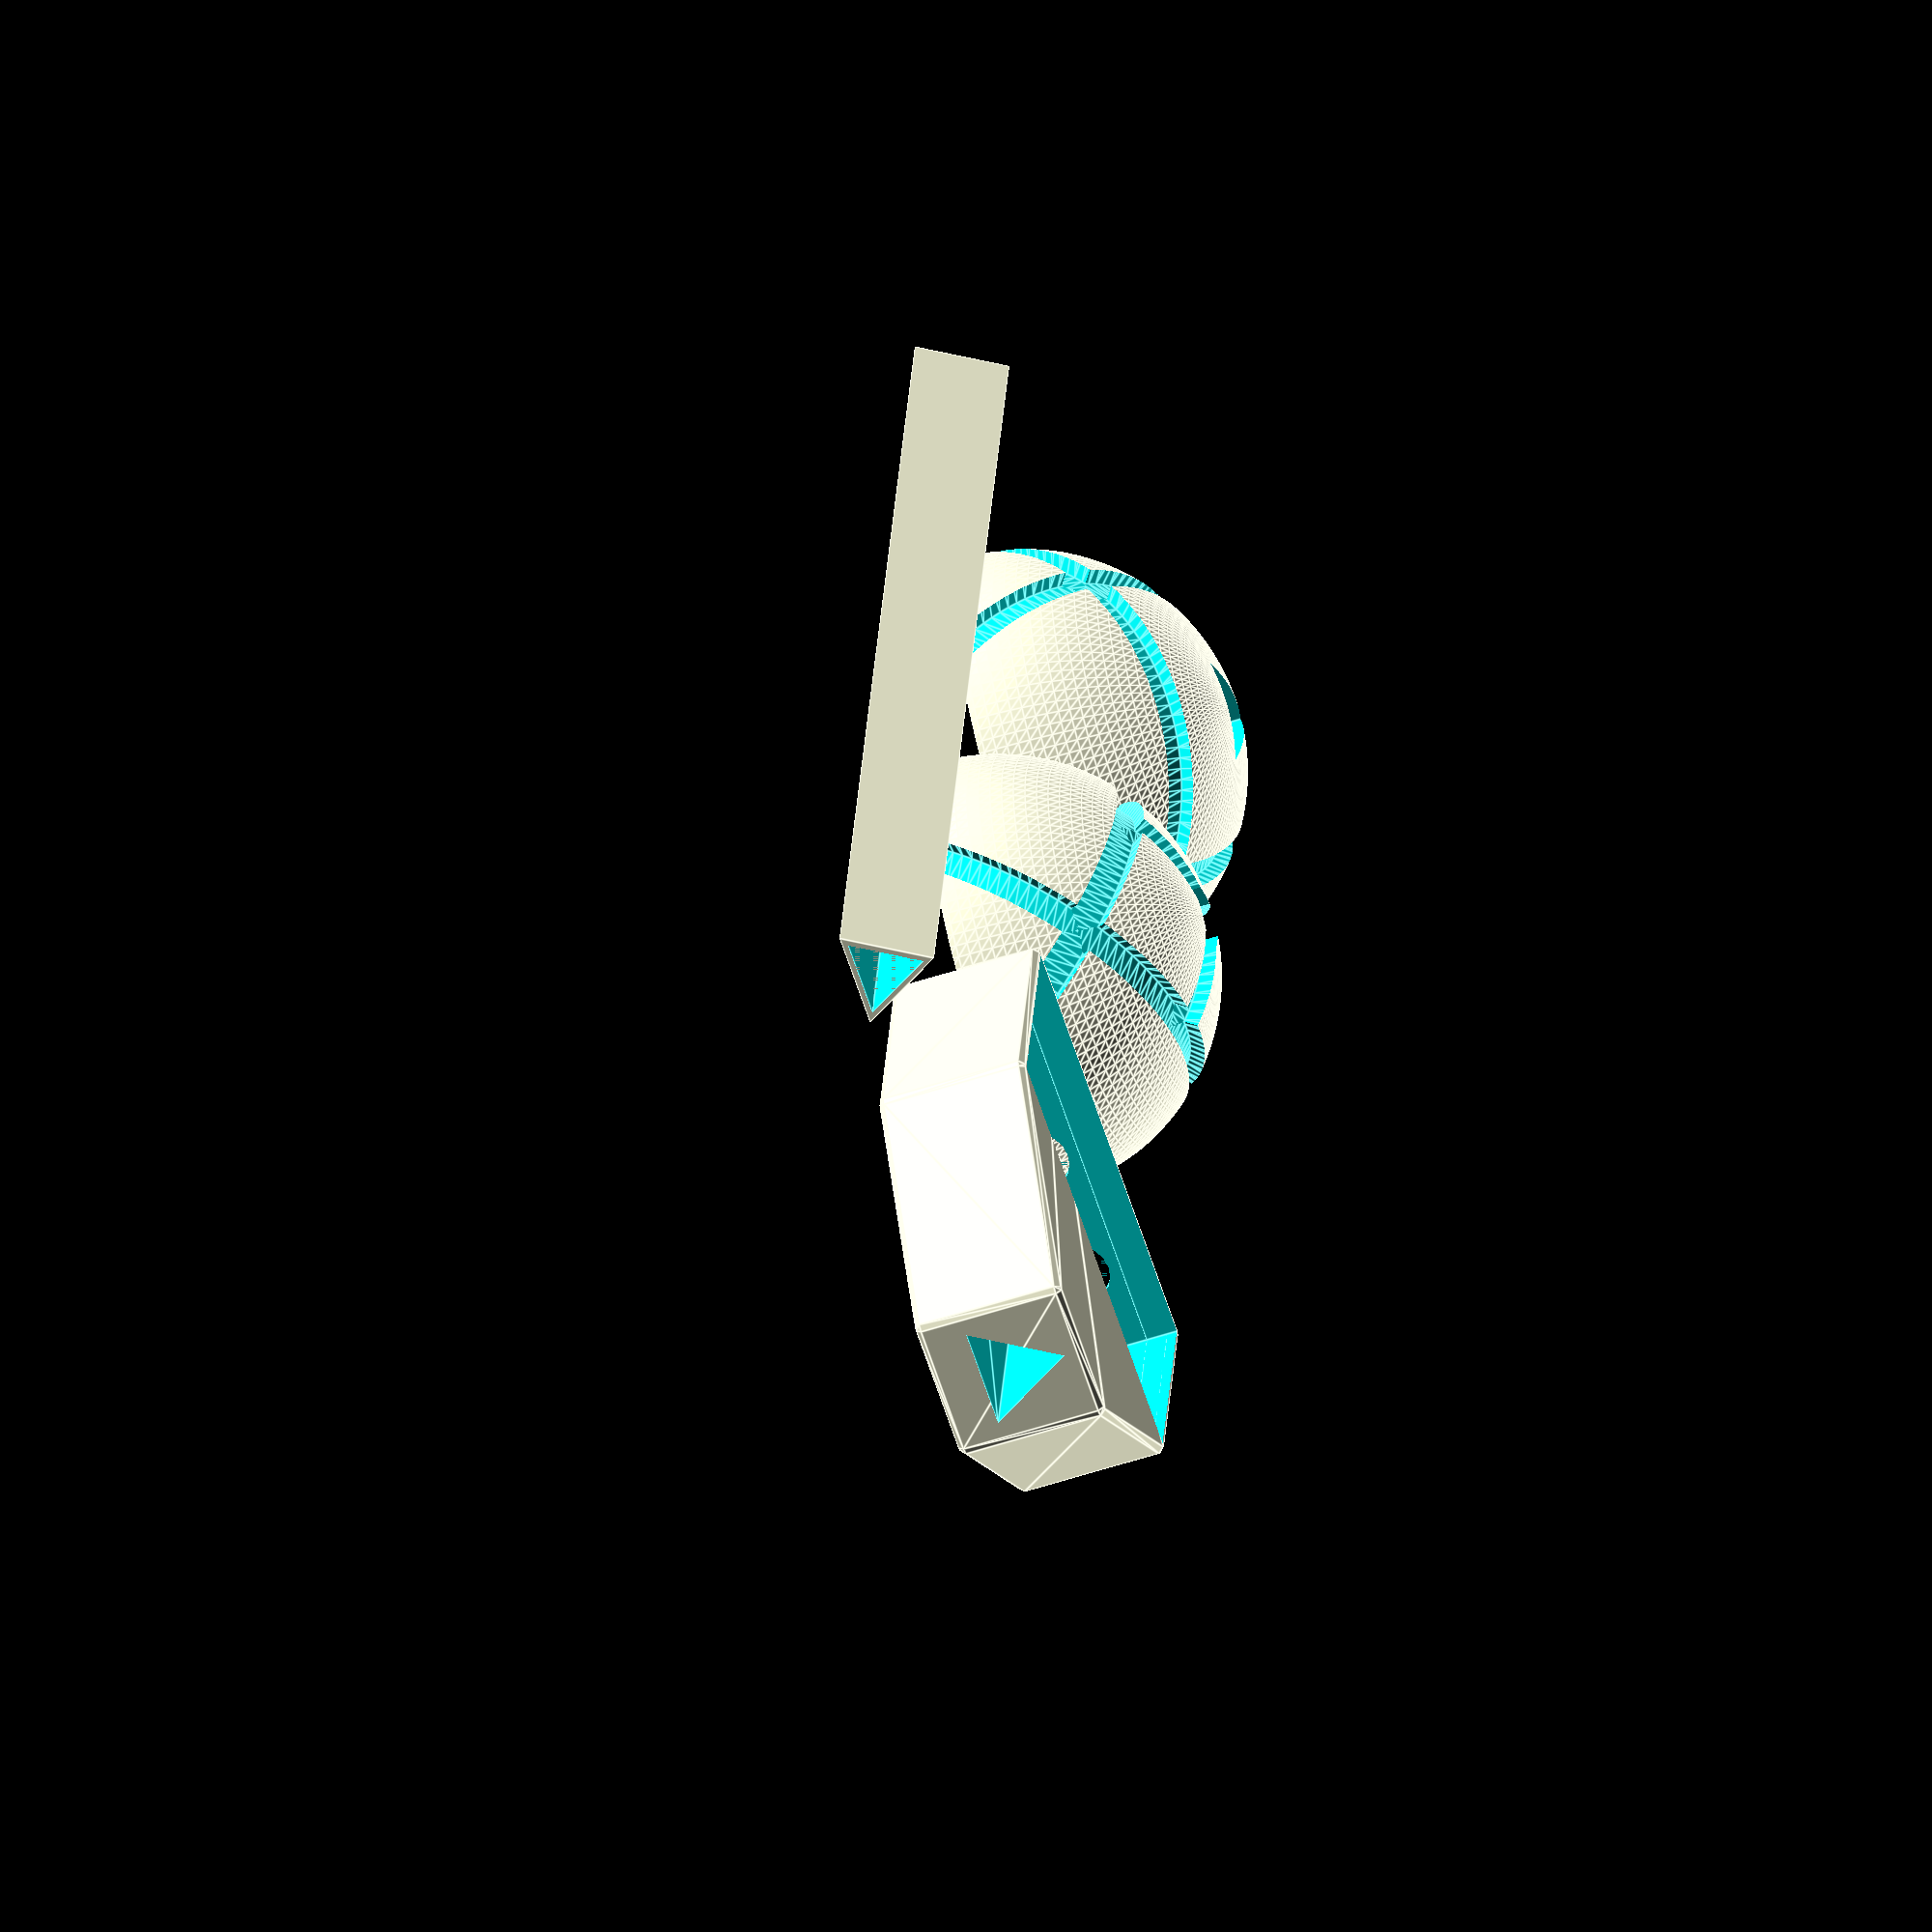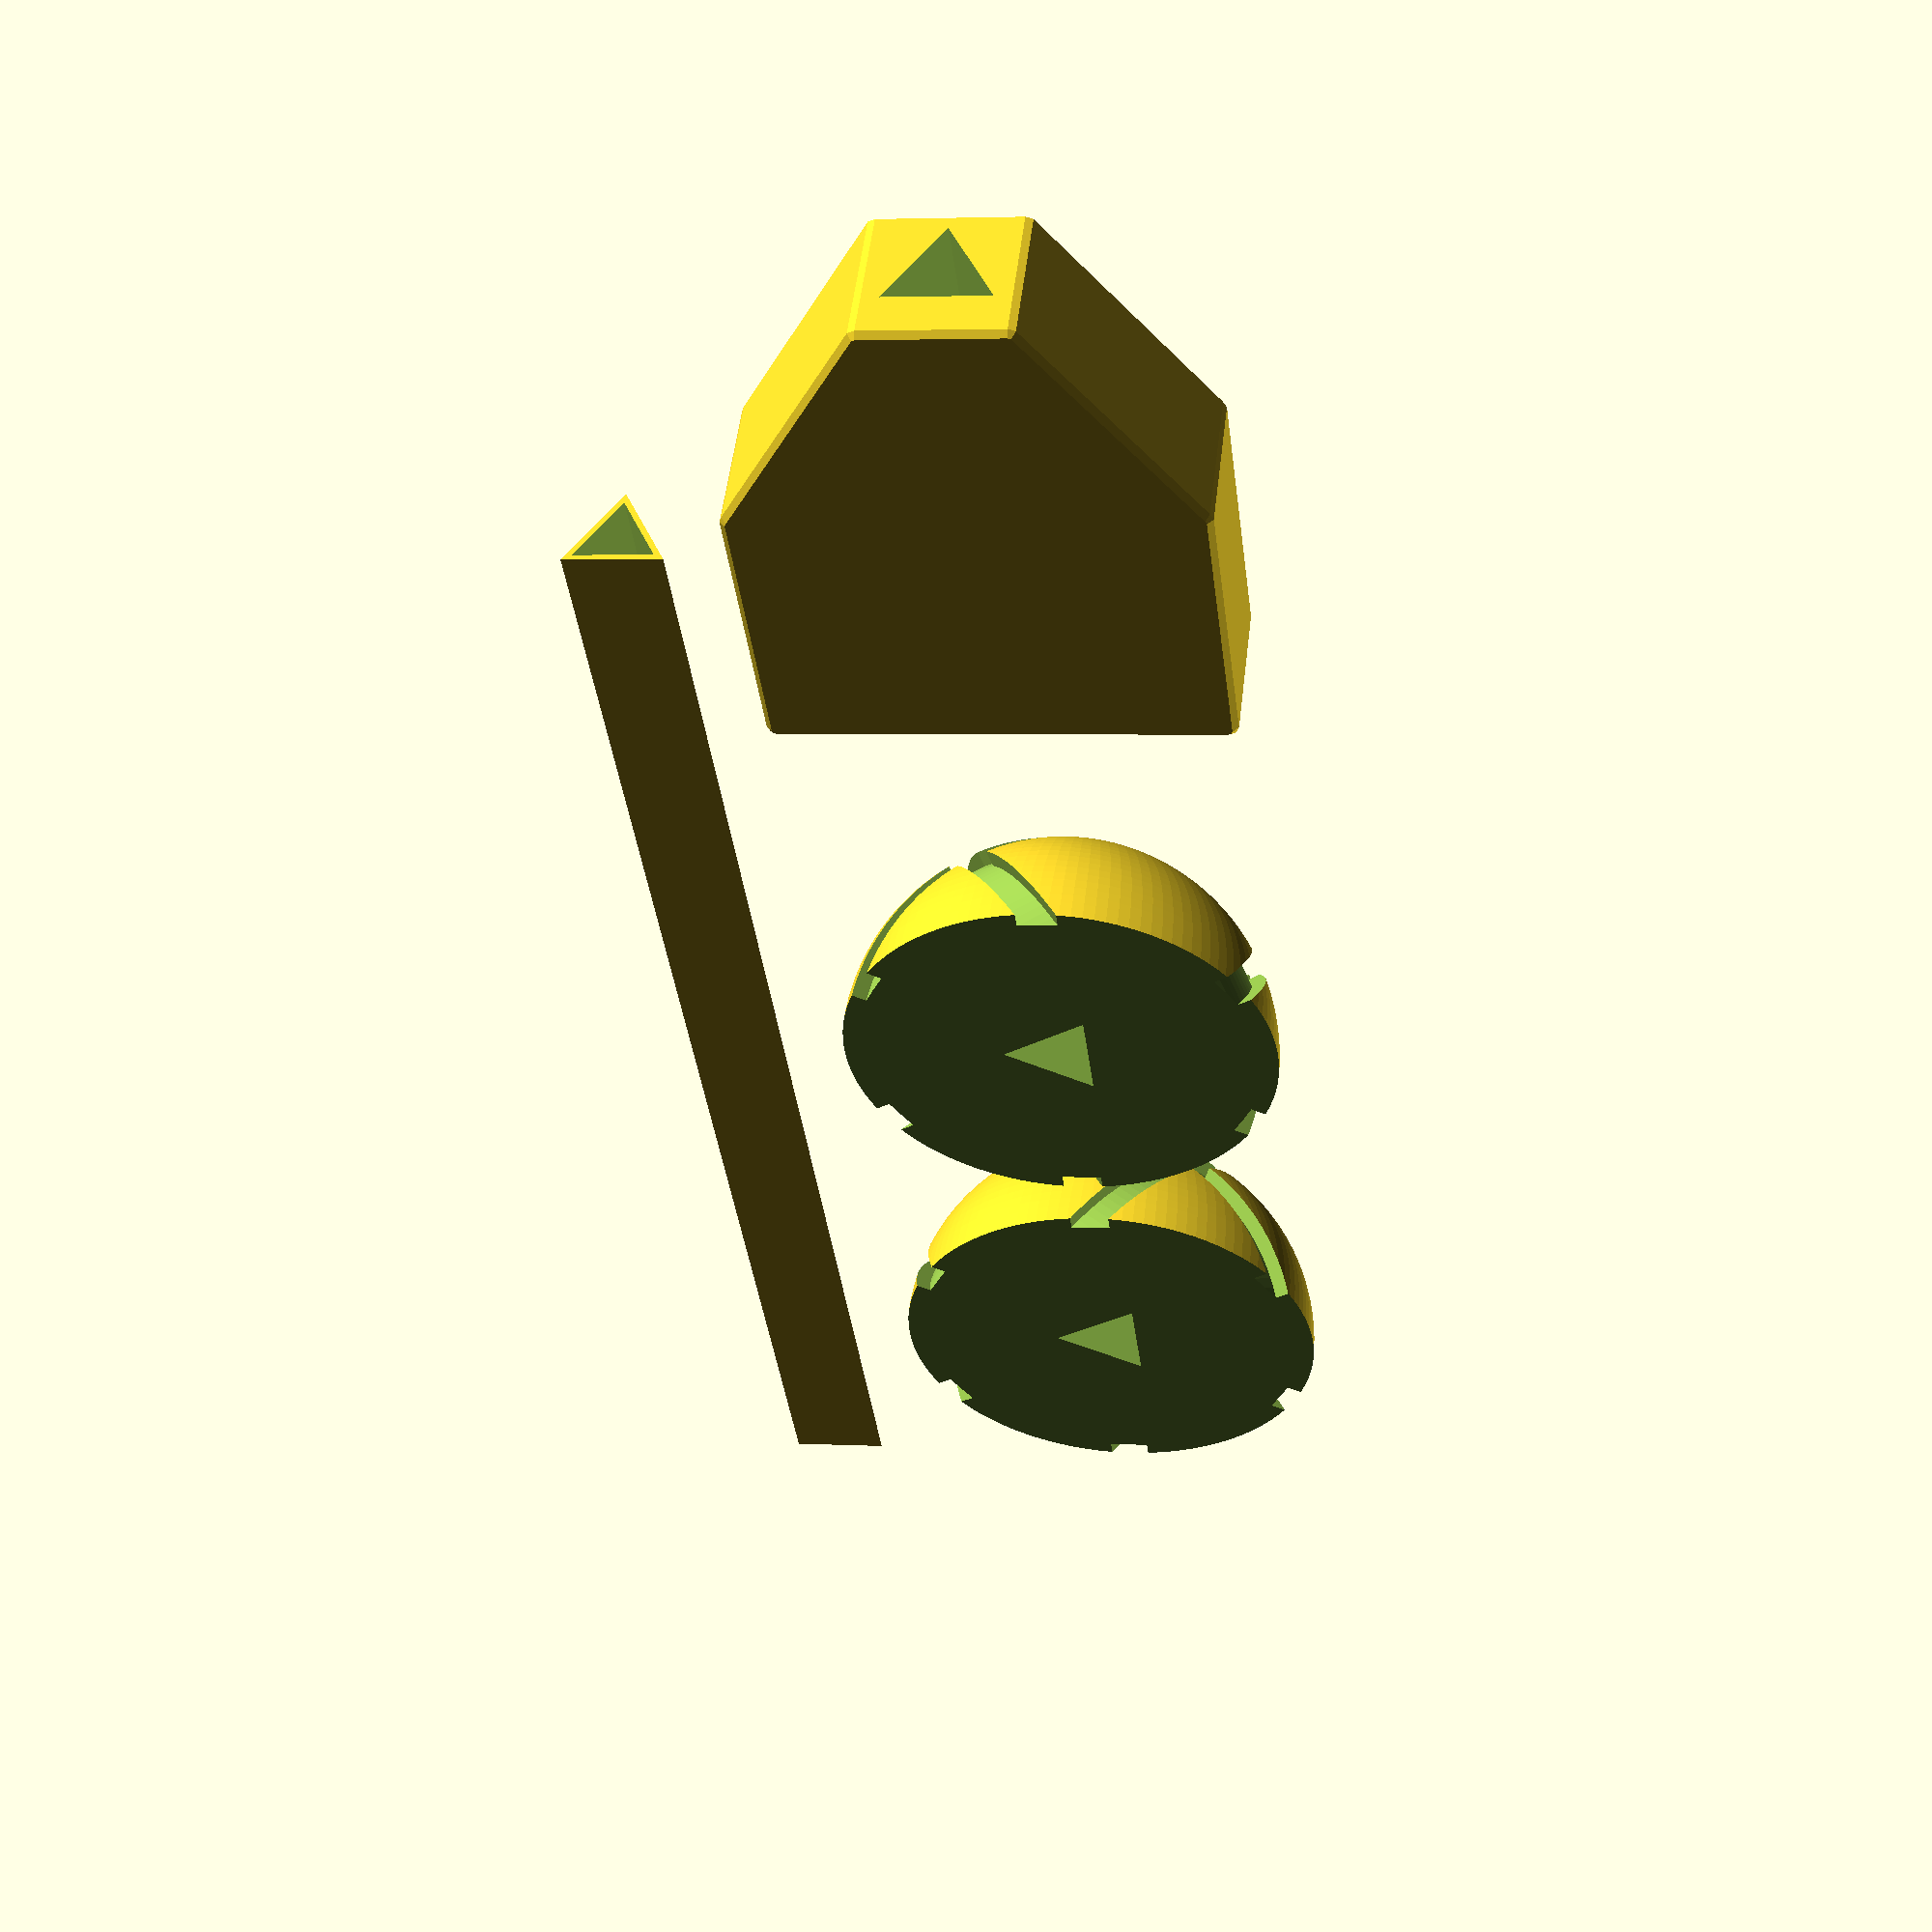
<openscad>
diameter = 40;
slot_width = 3;
slot_depth = 3;
sphere_resolution = 120;
handle_diameter = 10;
handle_wall = 1;
handle_facets = 3;
handle_middle_length = 100;

epsilon = 0.01;
facet_epsilon = 10;
bigger = 100;
corner_angle = asin(1/sqrt(3));

handle_socket_taper_large = handle_diameter + 0.4;
handle_socket_taper_small = handle_diameter;
handle_shaft_length = handle_middle_length + diameter * 0.75;

plate();
//junction_box();

module plate() {
    half(true);
    translate([diameter + 5, 0, 0]) half(false);
    translate([0, (diameter + handle_diameter) / 2 + 5, 0]) handle();
    translate([-diameter - 5, 0, 0]) rotate([0, 0, 180]) junction_box();
}

module handle() {
    translate([0, 0, cos(60) * handle_diameter / 2])
    rotate([0, -90, 0]) {
        difference() {
            cylinder(d=handle_diameter, h=handle_shaft_length, $fn=handle_facets, center=true);
            cylinder(
                d=handle_diameter - handle_wall * 2,
                h=handle_shaft_length + epsilon * 2,
                $fn=handle_facets,
                center=true);
        }
    }
}

module handle_hole(h, taper_1, taper_2, center=false) {
    cylinder(
        d1=taper_1 ? handle_socket_taper_small : handle_socket_taper_large,
        d2=taper_2 ? handle_socket_taper_small : handle_socket_taper_large,
        h=h,
        $fn=handle_facets,
        center=center);
}

module half(is_top_half) {
    difference() {
        rotate([0, 0, is_top_half ? 0 : 180])  // align coil slots given handle hole
        coil_sphere(is_top_half);

        // remove opposite half
        mirror([0, 0, 1])
        top_half_enclosing();
        
        // punch hole for handle
        translate([0, 0, -epsilon])
        rotate([0, 0, -30])
        handle_hole(diameter / 2 + epsilon * 2, false, is_top_half);
    }
}


module coil_sphere(include_entry) {
    difference() {
        sphere(d=diameter, $fn=sphere_resolution);
        
        coil_slot_and_entry(include_entry);
        rotate([0, 0, 120]) coil_slot_and_entry(include_entry);
        rotate([0, 0, -120]) coil_slot_and_entry(include_entry);
    }
}

module coil_slot() {
    linear_extrude(slot_width, center=true, $fn=sphere_resolution, convexity=3)
    difference() {
        circle(d=diameter + facet_epsilon);
        circle(d=diameter - slot_depth);
    }
}

module coil_slot_and_entry(include_entry) {
    rotate([90 - corner_angle, 0, 0])
    coil_slot();
    
    if (include_entry)
    render()  // faster preview
    intersection() {
        // perpendicular slot
        rotate([0, 90, 0]) coil_slot();
        
        // cut part "below" main slot
        rotate([90 - corner_angle, 0, 0])
        top_half_enclosing();
        
        // cut part beyond the middle
        rotate([-90, 0, 0]) top_half_enclosing();
    }
}

module top_half_enclosing() {
    cylinder(d=diameter * 2, h=diameter, $fn=4);
}

module junction_box() {
    // coordinates: length/x, width/y, height/z
    // jack drawing: Kycon STPX-3501-3C-1 https://www.mouser.com/datasheet/2/222/Kycon_01262018_STPX-3501-3C-1-1283208.pdf
    box_side_wall = 0.95;
    jack_unit_spacing = 10.5 /* datasheet body size, shield terminal removed */ + 1 /* fudge */;
    jack_depth = 9 + 5.60 /* from datasheet */;
    jack_panel_hole = 6;
    jack_count = 3;
    width_margin = 1;
    length_margin = 10;
    shell_taper_length = 20;
    box_interior_width = (jack_unit_spacing + width_margin) * jack_count + width_margin;
    box_interior_length = jack_depth + length_margin;
    box_exterior_width = box_interior_width + box_side_wall * 2;
    box_exterior_length = box_interior_length + box_side_wall * 2;
    box_height = 12;  // not bothering to calculate minimum
    
    translate([0, 0, box_height / 2])
    difference() {
        minkowski() {
            sphere(r=box_side_wall, $fn=8);
            
            hull() {
                jack_volume_form();
                

                translate([box_interior_length + shell_taper_length, 0, 0])
                cube([epsilon, box_height, box_height], center=true);
            }
        }
        
        jack_volume_form();
        
        // cut off top TEMPORARY FOR DEVELOPMENT we need a real panel eventually
        translate([0, 0, 10]) jack_volume_form();
        
        // jack holes
        for (i = [-1:1]) {
            translate([epsilon, i * jack_unit_spacing, 0])
            rotate([0, -90, 0])
            cylinder(d=jack_panel_hole, h=box_side_wall * 3, $fn=20);
        }
        
        translate([box_interior_length - epsilon, 0, 0])
        mirror([1, 0, 0])
        rotate([0, -90, 0])
        handle_hole(shell_taper_length + box_side_wall + epsilon, true, false);
    }
    
    module jack_volume_form() {
        translate([0, -box_interior_width / 2, -box_height / 2])
        cube([box_interior_length, box_interior_width, box_height]);
    }
}
</openscad>
<views>
elev=57.1 azim=279.3 roll=288.7 proj=o view=edges
elev=128.9 azim=277.2 roll=353.4 proj=p view=wireframe
</views>
